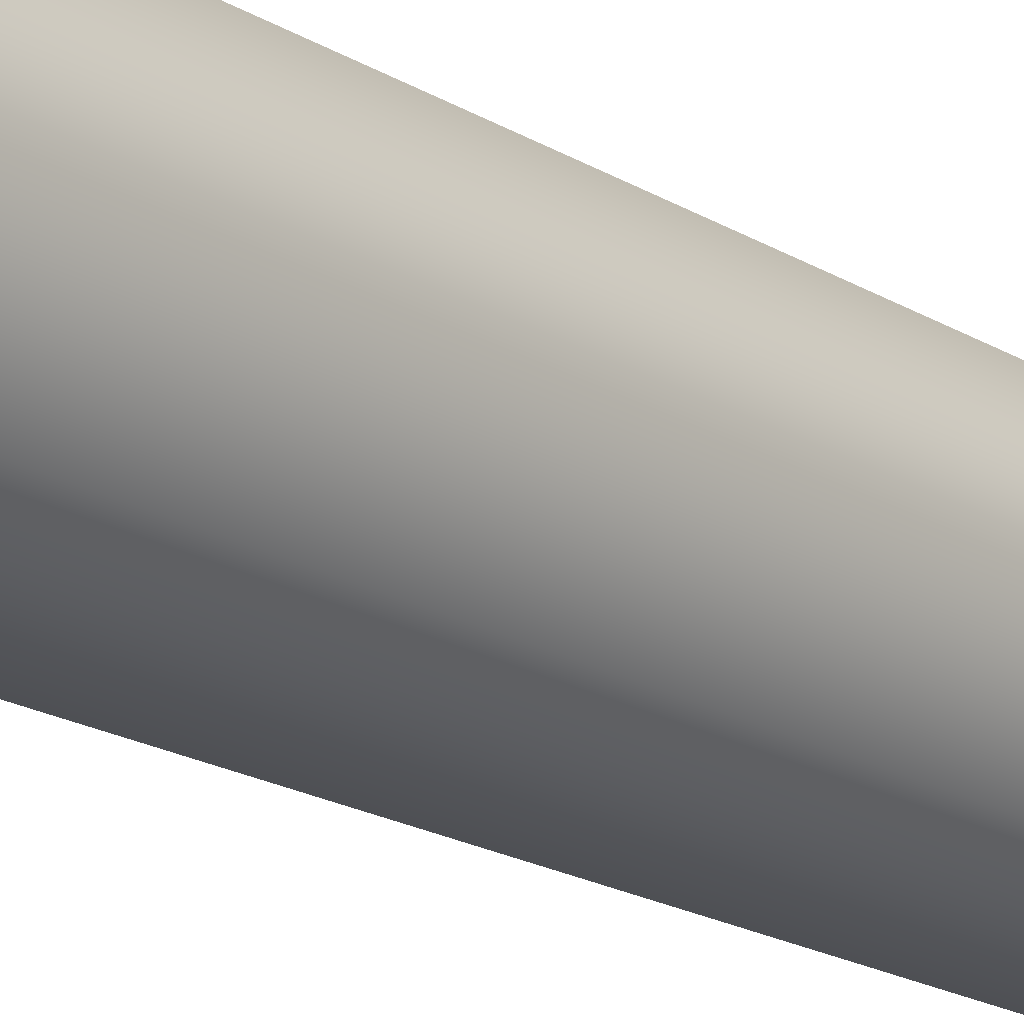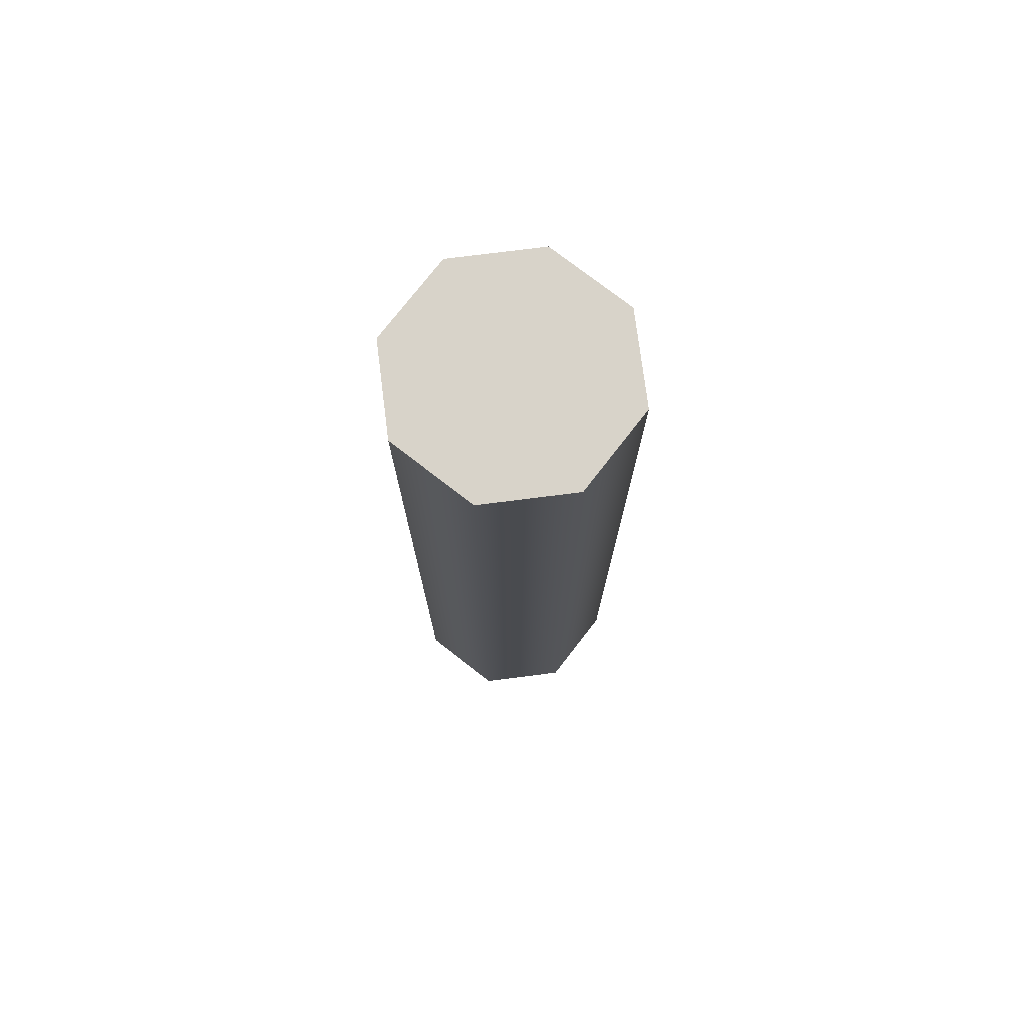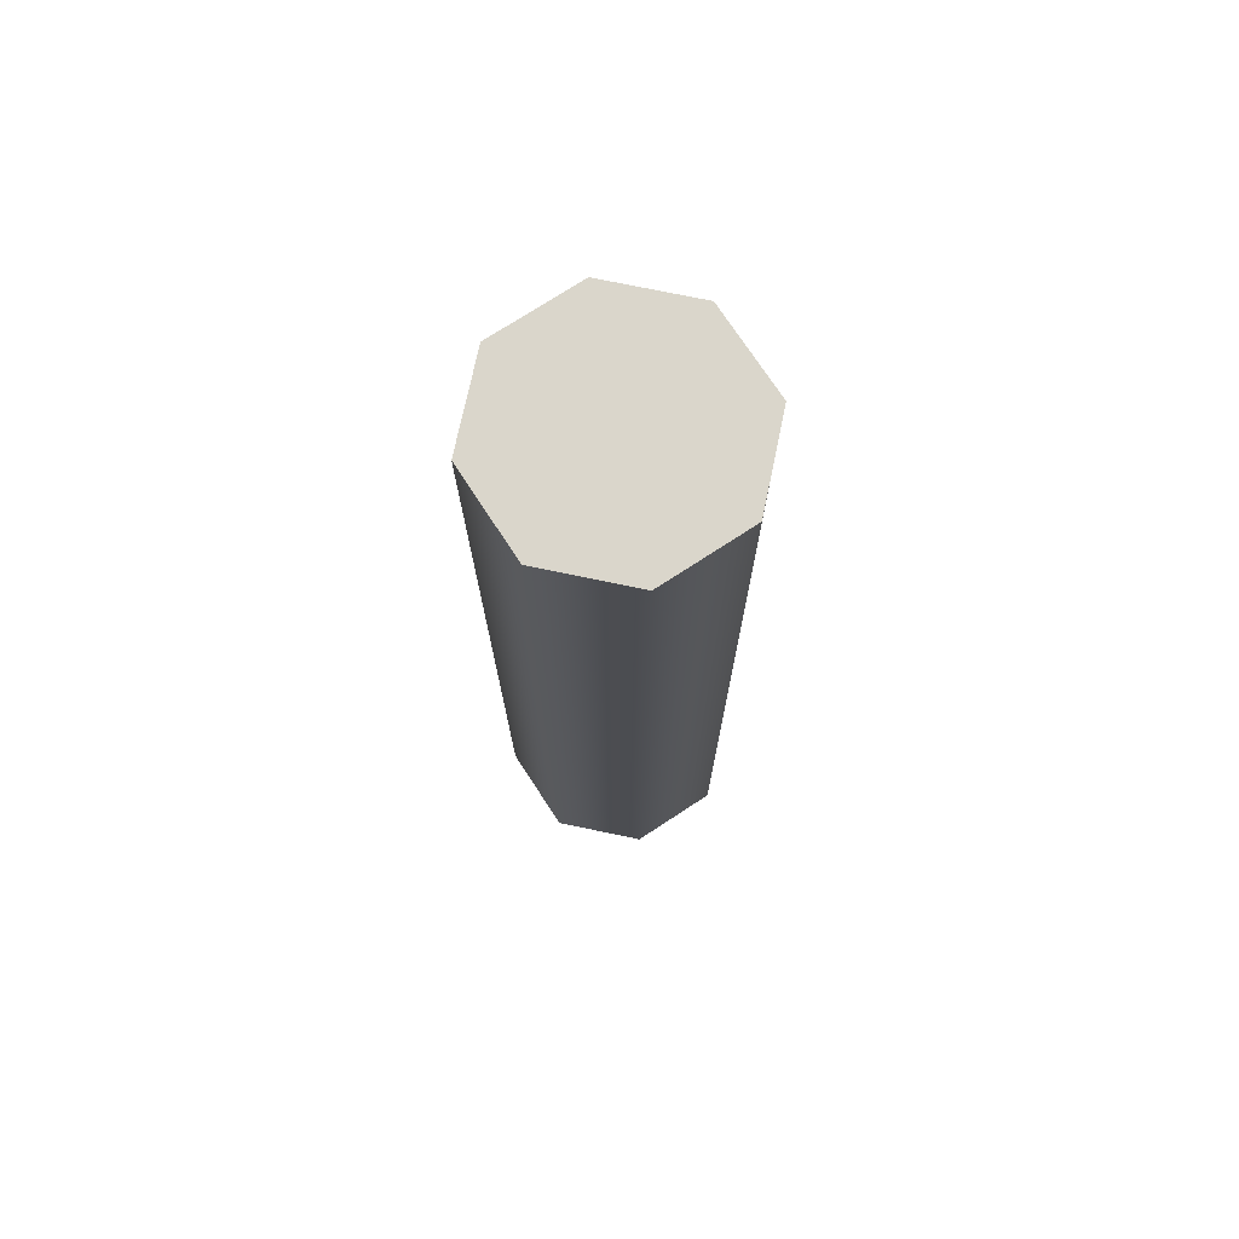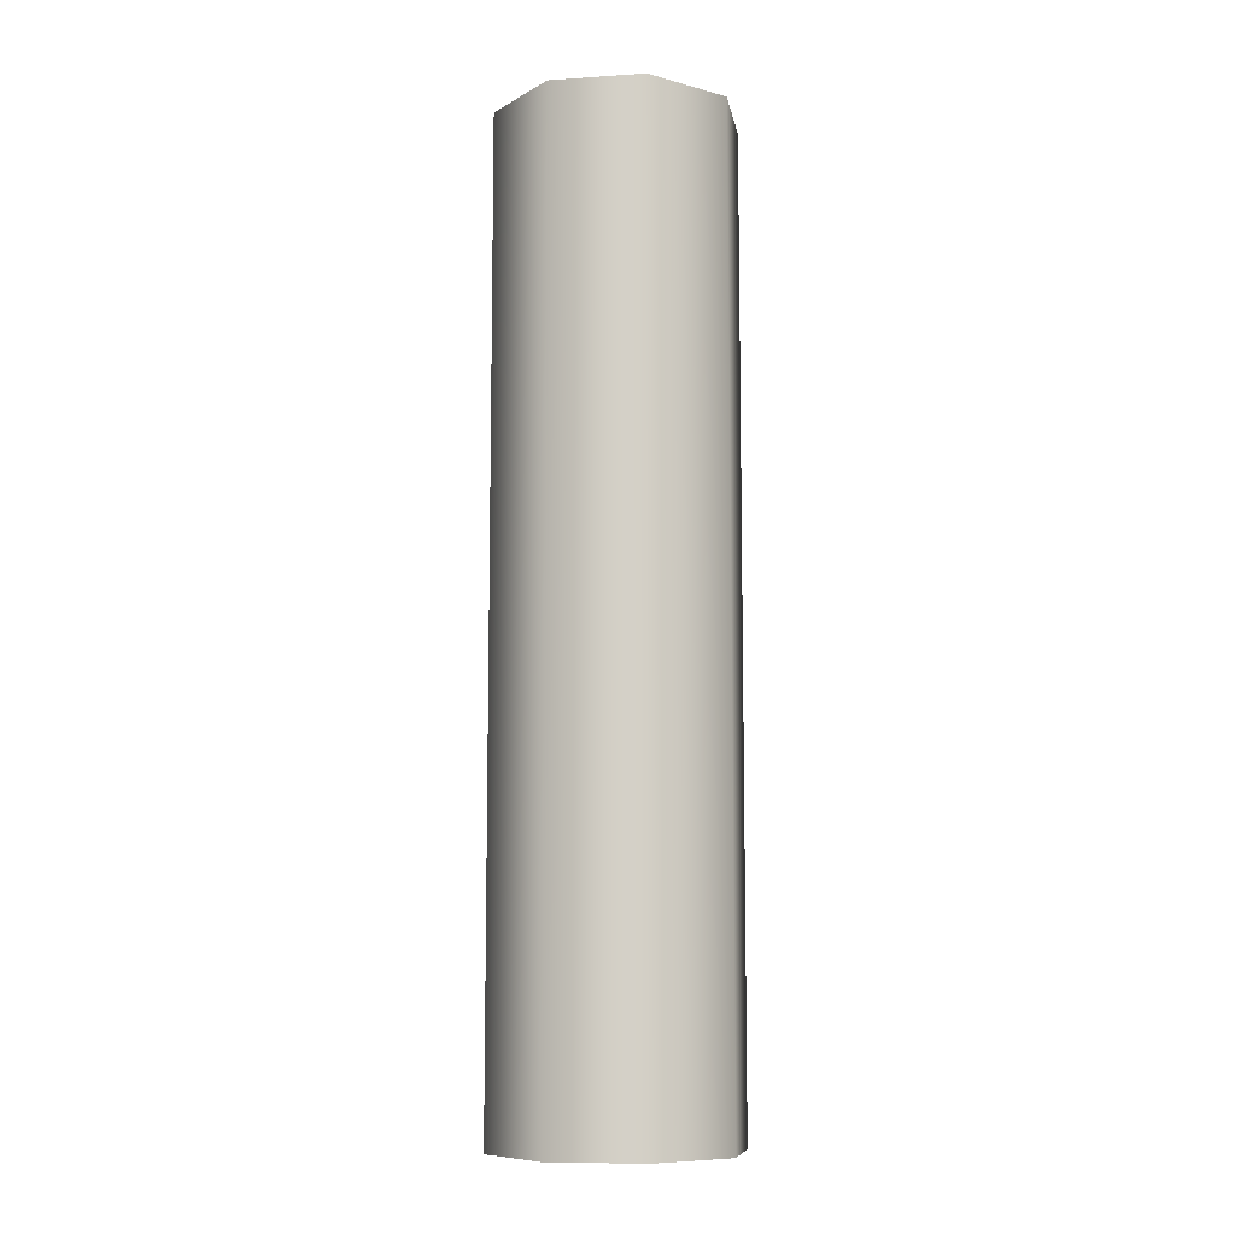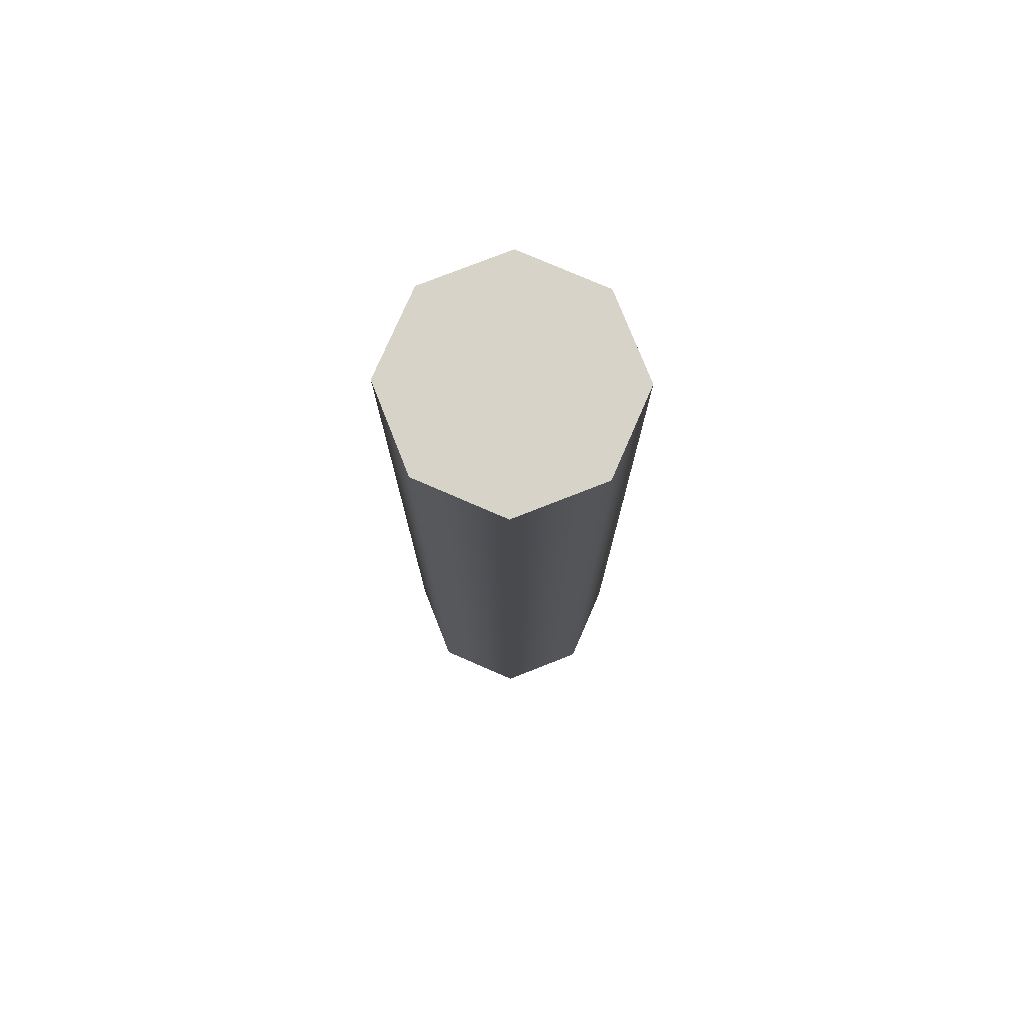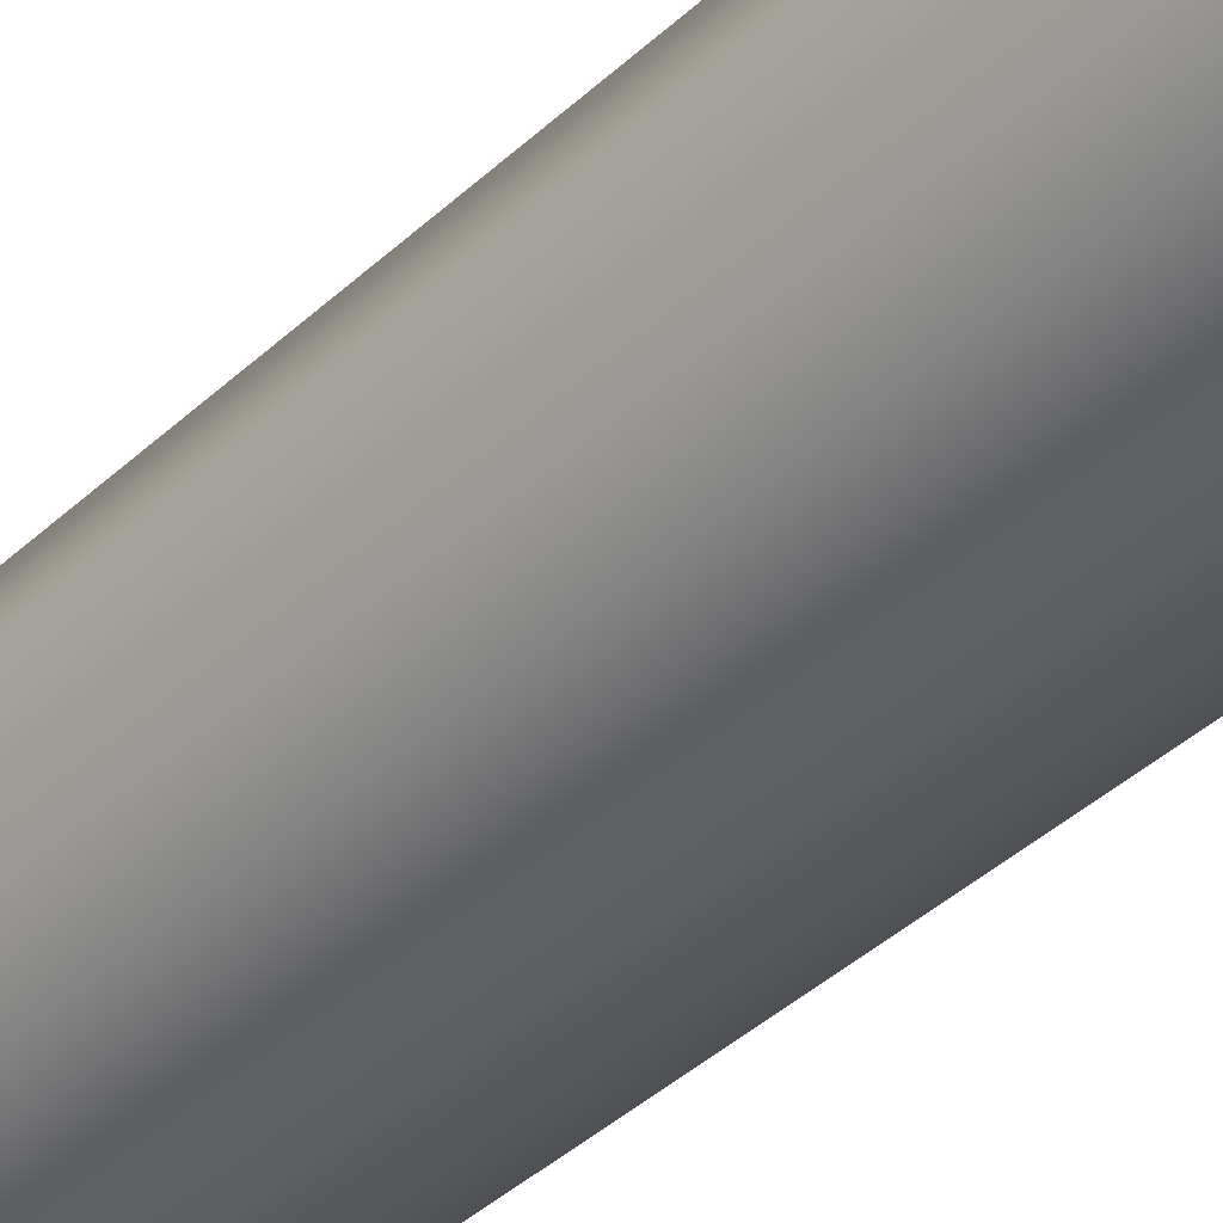
<metadata>
{"format":"obj","ext":"obj","renderer":"f3d","projection":"perspective","resolution":1024,"background":"white","views":[{"elev":-18.4,"azim":40.1,"up":"+Y"},{"elev":75.8,"azim":-164.7,"up":"+Z"},{"elev":73.9,"azim":124.3,"up":"+Z"},{"elev":-9.2,"azim":-102.8,"up":"+Z"},{"elev":76.7,"azim":136.0,"up":"+Z"},{"elev":-38.5,"azim":-40.3,"up":"+Y"}]}
</metadata>
<code>
o 1
v 0.0375 1.798e-17 0.3
v 0.02652 -0.02652 0.3
v 3.511e-18 -0.0375 0.3
v -0.02652 -0.02652 0.3
v -0.0375 1.339e-17 0.3
v -0.02652 0.02652 0.3
v -5.674e-18 0.0375 0.3
v 0.02652 0.02652 0.3
v 0.0375 1.339e-17 0
v 0.02652 -0.02652 0
v 3.511e-18 -0.0375 2.776e-17
v -0.02652 -0.02652 0
v -0.0375 8.797e-18 0
v -0.02652 0.02652 0
v -5.674e-18 0.0375 0
v 0.02652 0.02652 0
g 1_1_auv
f 1 8 7 6 5 4 3 2
f 1 9 16 8
f 2 10 9 1
f 3 11 10 2
f 4 12 11 3
f 5 13 12 4
f 6 14 13 5
f 7 15 14 6
f 8 16 15 7

</code>
